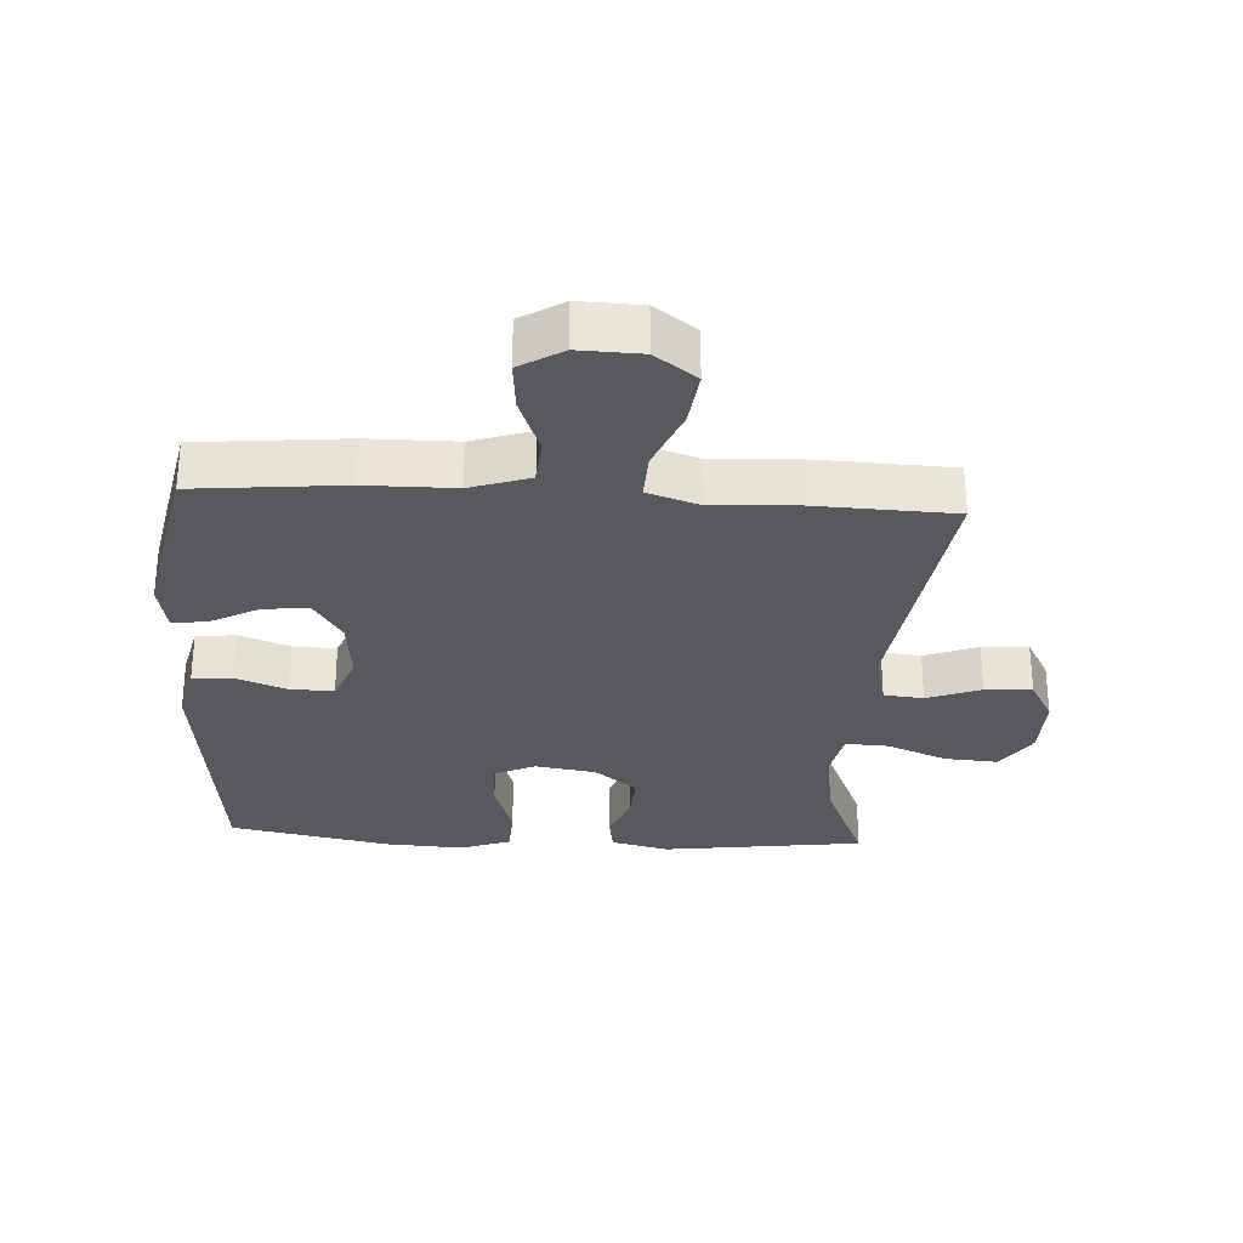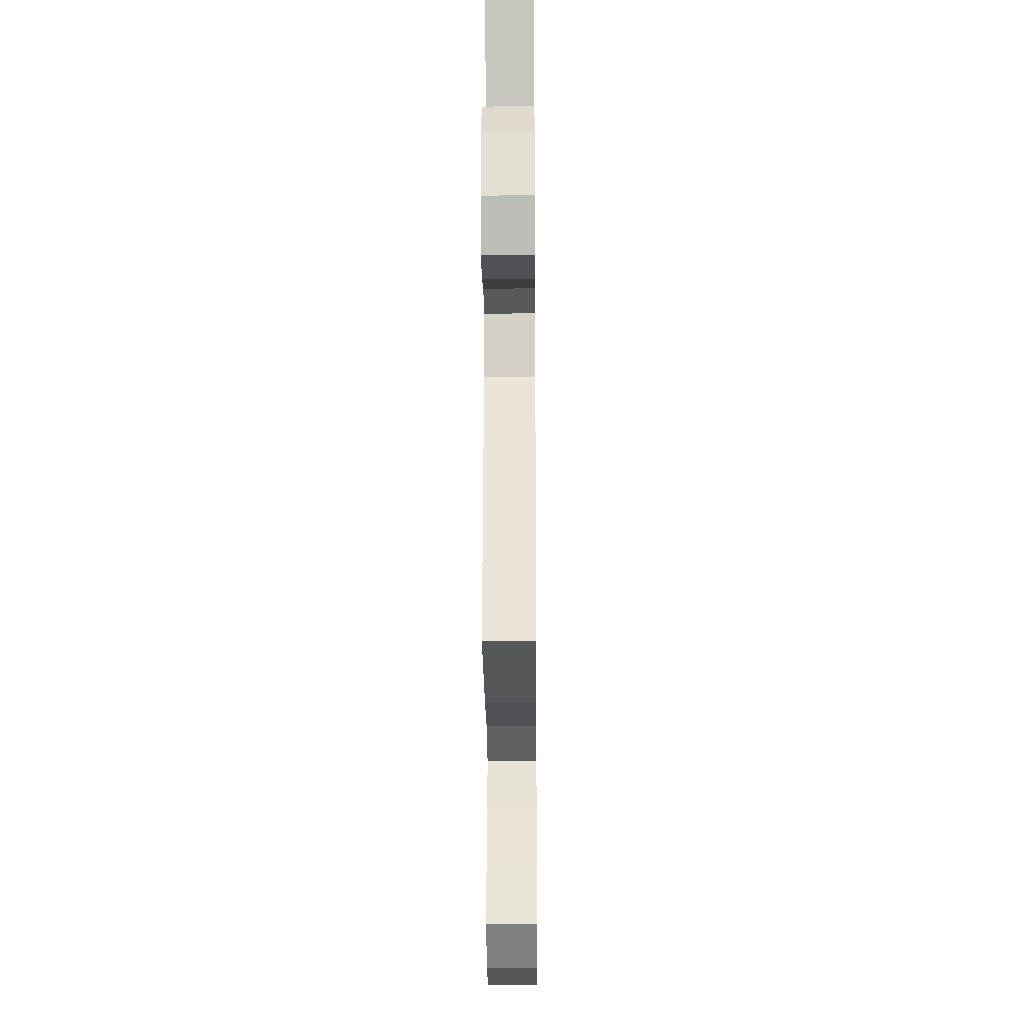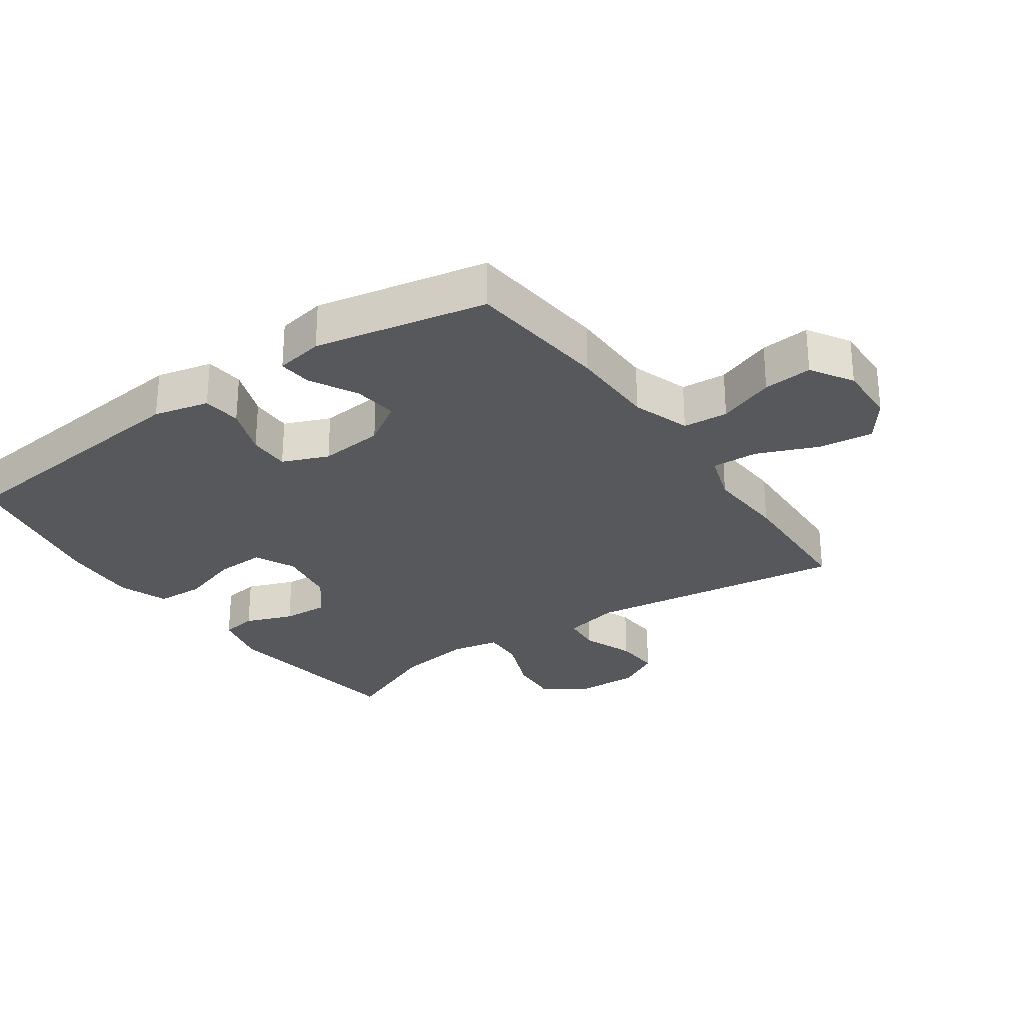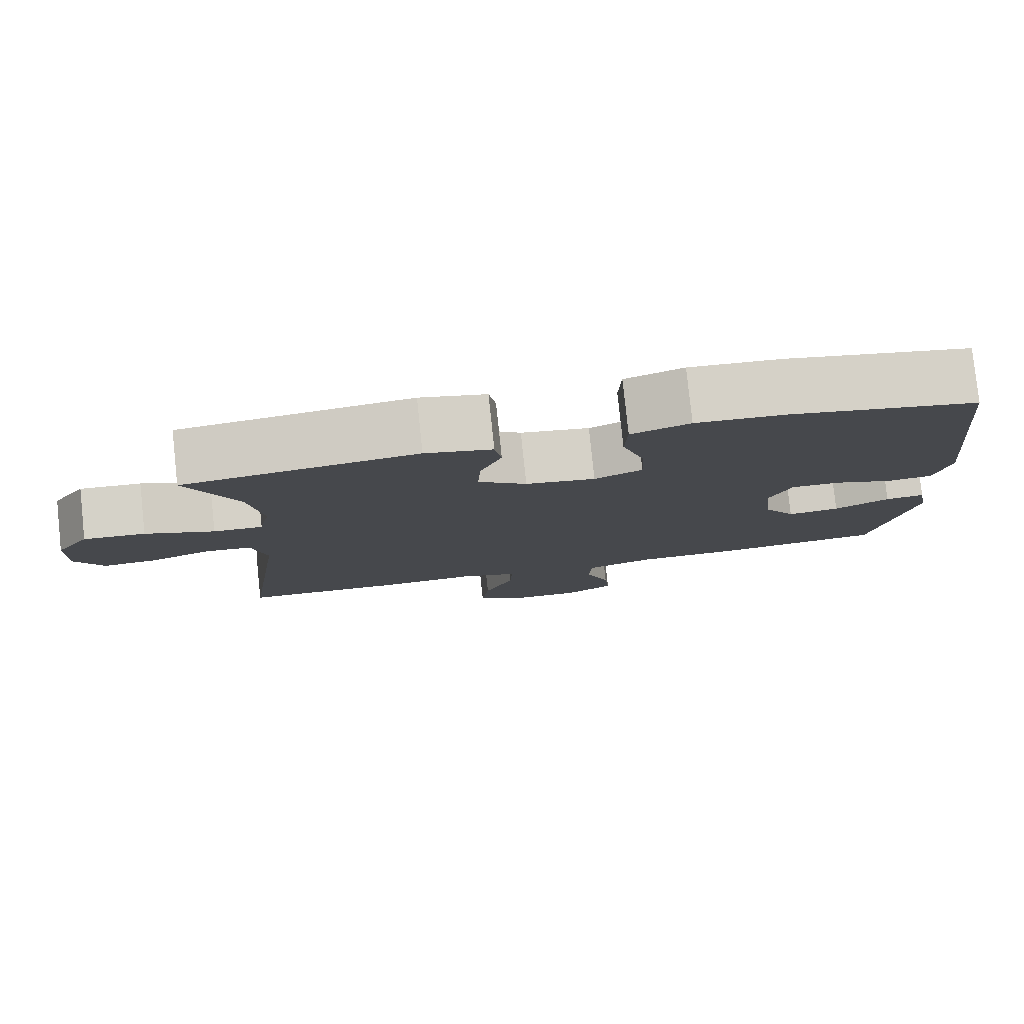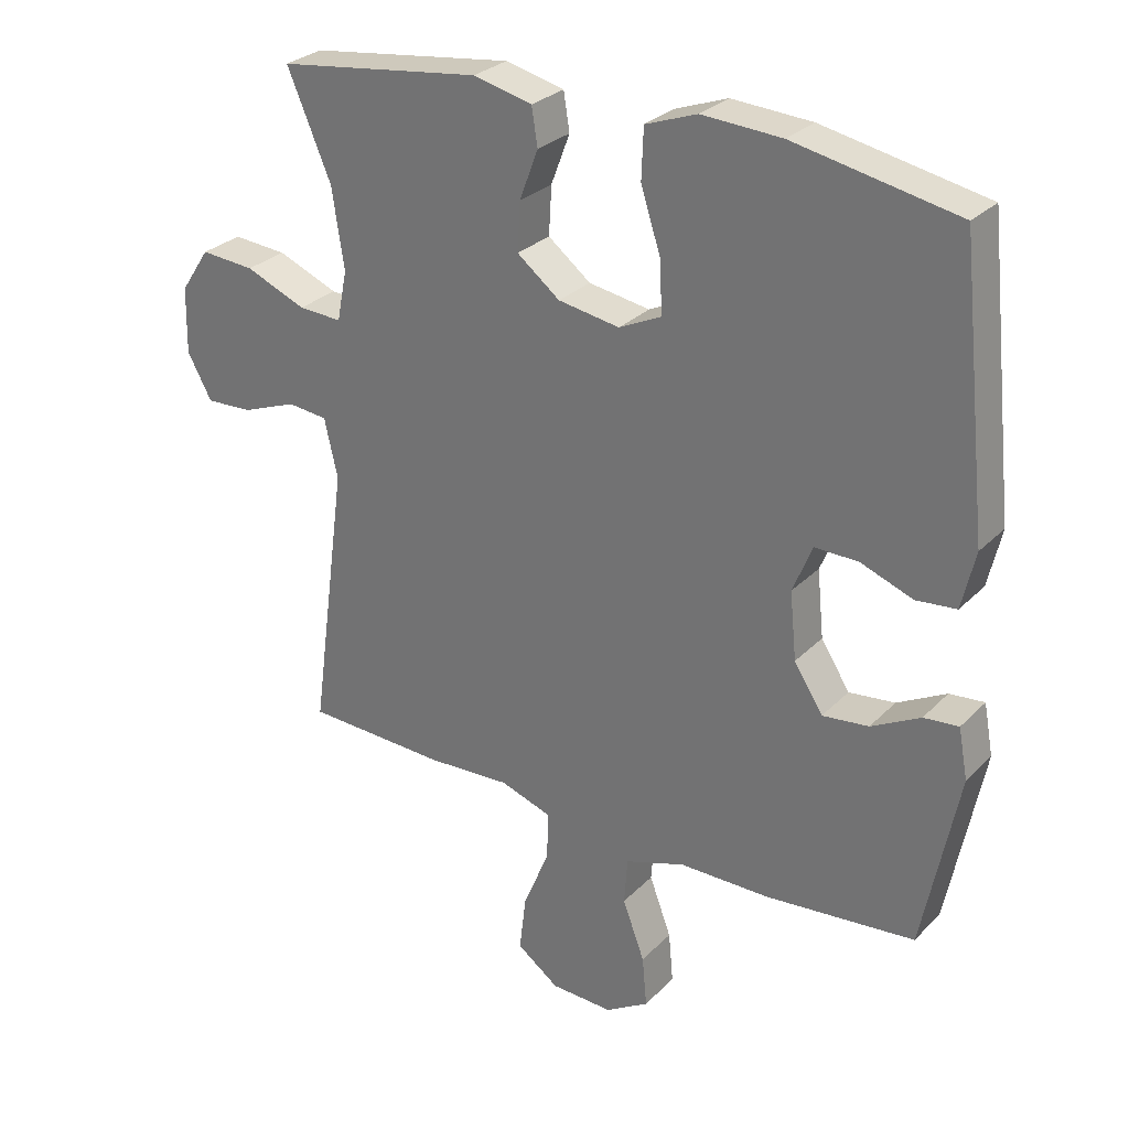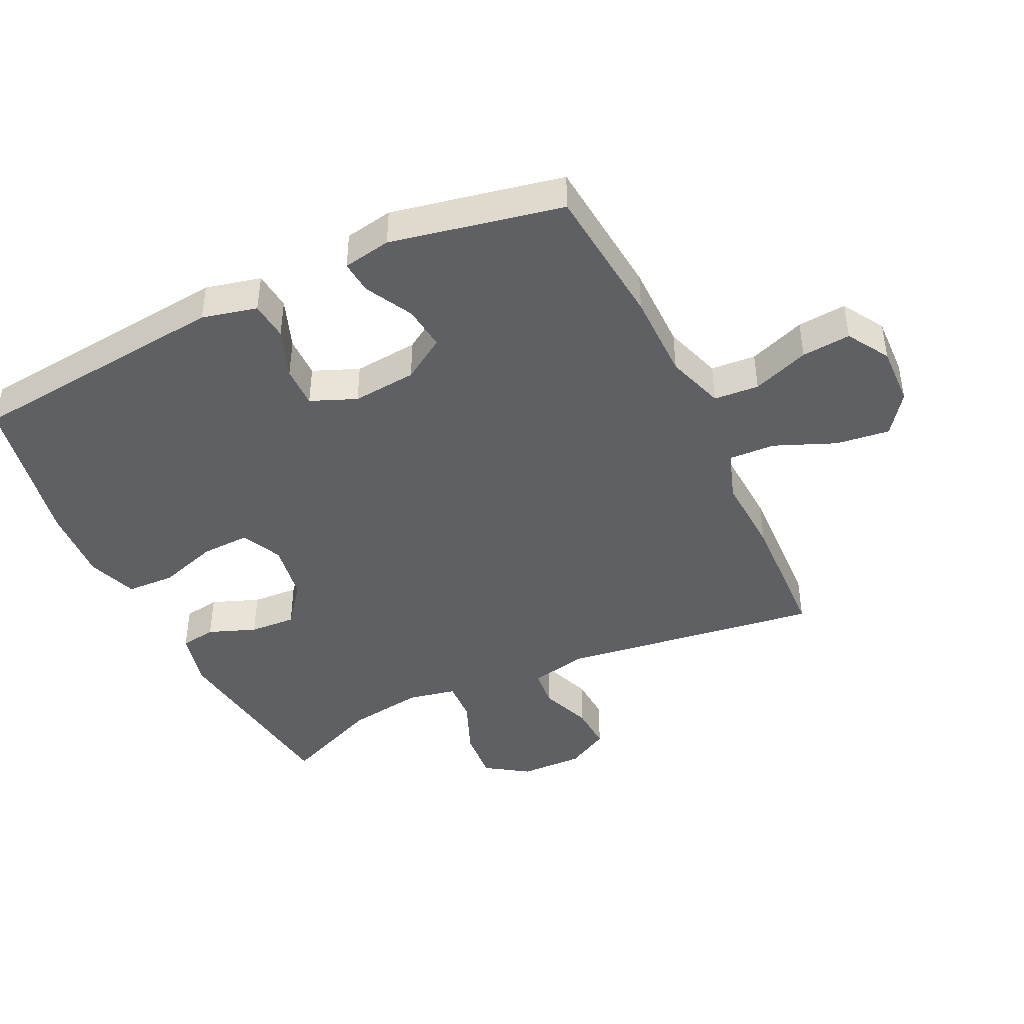
<metadata>
{"format":"obj","ext":"obj","renderer":"f3d","projection":"perspective","resolution":1024,"background":"white","views":[{"elev":-29.6,"azim":176.6,"up":"+Y"},{"elev":-23.6,"azim":-89.5,"up":"+Z"},{"elev":-28.1,"azim":125.0,"up":"+Y"},{"elev":80.0,"azim":-6.0,"up":"+Z"},{"elev":28.5,"azim":34.6,"up":"+Z"},{"elev":-43.4,"azim":115.4,"up":"+Y"}]}
</metadata>
<code>
v 0.5 0.07 -0.5
v 0.277 0.07 -0.522
v 0.141 0.07 -0.523
v 0.051 0.07 -0.553
v 0.046 0.07 -0.623
v 0.079 0.07 -0.711
v 0.086 0.07 -0.787
v 0.021 0.07 -0.827
v -0.073 0.07 -0.824
v -0.136 0.07 -0.778
v -0.126 0.07 -0.694
v -0.087 0.07 -0.599
v -0.084 0.07 -0.527
v -0.162 0.07 -0.501
v -0.287 0.07 -0.508
v -0.5 0.07 -0.5
v -0.445 0.07 -0.094
v -0.465 0.07 -0.006
v -0.525 0.07 0
v -0.606 0.07 -0.031
v -0.677 0.07 -0.035
v -0.714 0.07 0.032
v -0.712 0.07 0.131
v -0.668 0.07 0.197
v -0.587 0.07 0.191
v -0.496 0.07 0.154
v -0.431 0.07 0.151
v -0.416 0.07 0.226
v -0.434 0.07 0.345
v -0.5 0.07 0.5
v -0.194 0.07 0.541
v -0.106 0.07 0.52
v -0.097 0.07 0.464
v -0.125 0.07 0.39
v -0.129 0.07 0.318
v -0.065 0.07 0.268
v 0.027 0.07 0.253
v 0.09 0.07 0.283
v 0.087 0.07 0.359
v 0.057 0.07 0.452
v 0.06 0.07 0.527
v 0.137 0.07 0.555
v 0.256 0.07 0.548
v 0.5 0.07 0.5
v 0.544 0.07 0.09
v 0.524 0.07 0.004
v 0.464 0.07 -0.002
v 0.386 0.07 0.027
v 0.321 0.07 0.028
v 0.292 0.07 -0.043
v 0.302 0.07 -0.143
v 0.345 0.07 -0.21
v 0.414 0.07 -0.202
v 0.487 0.07 -0.163
v 0.539 0.07 -0.158
v 0.553 0.07 -0.233
v 0.5 0 -0.5
v 0.277 0 -0.522
v 0.141 0 -0.523
v 0.051 0 -0.553
v 0.046 0 -0.623
v 0.079 0 -0.711
v 0.086 0 -0.787
v 0.021 0 -0.827
v -0.073 0 -0.824
v -0.136 0 -0.778
v -0.126 0 -0.694
v -0.087 0 -0.599
v -0.084 0 -0.527
v -0.162 0 -0.501
v -0.287 0 -0.508
v -0.5 0 -0.5
v -0.445 0 -0.094
v -0.465 0 -0.006
v -0.525 0 0
v -0.606 0 -0.031
v -0.677 0 -0.035
v -0.714 0 0.032
v -0.712 0 0.131
v -0.668 0 0.197
v -0.587 0 0.191
v -0.496 0 0.154
v -0.431 0 0.151
v -0.416 0 0.226
v -0.434 0 0.345
v -0.5 0 0.5
v -0.194 0 0.541
v -0.106 0 0.52
v -0.097 0 0.464
v -0.125 0 0.39
v -0.129 0 0.318
v -0.065 0 0.268
v 0.027 0 0.253
v 0.09 0 0.283
v 0.087 0 0.359
v 0.057 0 0.452
v 0.06 0 0.527
v 0.137 0 0.555
v 0.256 0 0.548
v 0.5 0 0.5
v 0.544 0 0.09
v 0.524 0 0.004
v 0.464 0 -0.002
v 0.386 0 0.027
v 0.321 0 0.028
v 0.292 0 -0.043
v 0.302 0 -0.143
v 0.345 0 -0.21
v 0.414 0 -0.202
v 0.487 0 -0.163
v 0.539 0 -0.158
v 0.553 0 -0.233
f 1 2 3
f 56 1 3
f 55 56 3
f 54 55 3
f 53 54 3
f 52 53 3 4
f 51 52 4
f 50 51 4
f 49 50 4
f 46 47 48
f 45 46 48
f 44 45 48
f 43 44 48
f 42 43 48
f 41 42 48
f 40 41 48
f 39 40 48
f 38 39 48 49
f 37 38 49 4
f 32 33 34
f 31 32 34
f 30 31 34
f 29 30 34
f 28 29 34 35
f 27 28 35 36
f 24 25 26
f 23 24 26
f 22 23 26
f 21 22 26
f 20 21 26
f 19 20 26
f 18 19 26 27
f 37 4 5
f 36 37 5
f 27 36 5
f 18 27 5
f 17 18 5
f 10 11 12
f 9 10 12
f 8 9 12
f 7 8 12
f 6 7 12
f 5 6 12
f 5 12 13
f 17 5 13
f 14 15 16 17
f 13 14 17
f 59 58 57
f 59 57 112
f 59 112 111
f 59 111 110
f 59 110 109
f 60 59 109 108
f 60 108 107
f 60 107 106
f 60 106 105
f 104 103 102
f 104 102 101
f 104 101 100
f 104 100 99
f 104 99 98
f 104 98 97
f 104 97 96
f 104 96 95
f 105 104 95 94
f 60 105 94 93
f 90 89 88
f 90 88 87
f 90 87 86
f 90 86 85
f 91 90 85 84
f 92 91 84 83
f 82 81 80
f 82 80 79
f 82 79 78
f 82 78 77
f 82 77 76
f 82 76 75
f 83 82 75 74
f 61 60 93
f 61 93 92
f 61 92 83
f 61 83 74
f 61 74 73
f 68 67 66
f 68 66 65
f 68 65 64
f 68 64 63
f 68 63 62
f 68 62 61
f 69 68 61
f 69 61 73
f 73 72 71 70
f 73 70 69
f 1 57 58 2
f 2 58 59 3
f 3 59 60 4
f 4 60 61 5
f 5 61 62 6
f 6 62 63 7
f 7 63 64 8
f 8 64 65 9
f 9 65 66 10
f 10 66 67 11
f 11 67 68 12
f 12 68 69 13
f 13 69 70 14
f 14 70 71 15
f 15 71 72 16
f 16 72 73 17
f 17 73 74 18
f 18 74 75 19
f 19 75 76 20
f 20 76 77 21
f 21 77 78 22
f 22 78 79 23
f 23 79 80 24
f 24 80 81 25
f 25 81 82 26
f 26 82 83 27
f 27 83 84 28
f 28 84 85 29
f 29 85 86 30
f 30 86 87 31
f 31 87 88 32
f 32 88 89 33
f 33 89 90 34
f 34 90 91 35
f 35 91 92 36
f 36 92 93 37
f 37 93 94 38
f 38 94 95 39
f 39 95 96 40
f 40 96 97 41
f 41 97 98 42
f 42 98 99 43
f 43 99 100 44
f 44 100 101 45
f 45 101 102 46
f 46 102 103 47
f 47 103 104 48
f 48 104 105 49
f 49 105 106 50
f 50 106 107 51
f 51 107 108 52
f 52 108 109 53
f 53 109 110 54
f 54 110 111 55
f 55 111 112 56
f 56 112 57 1

</code>
